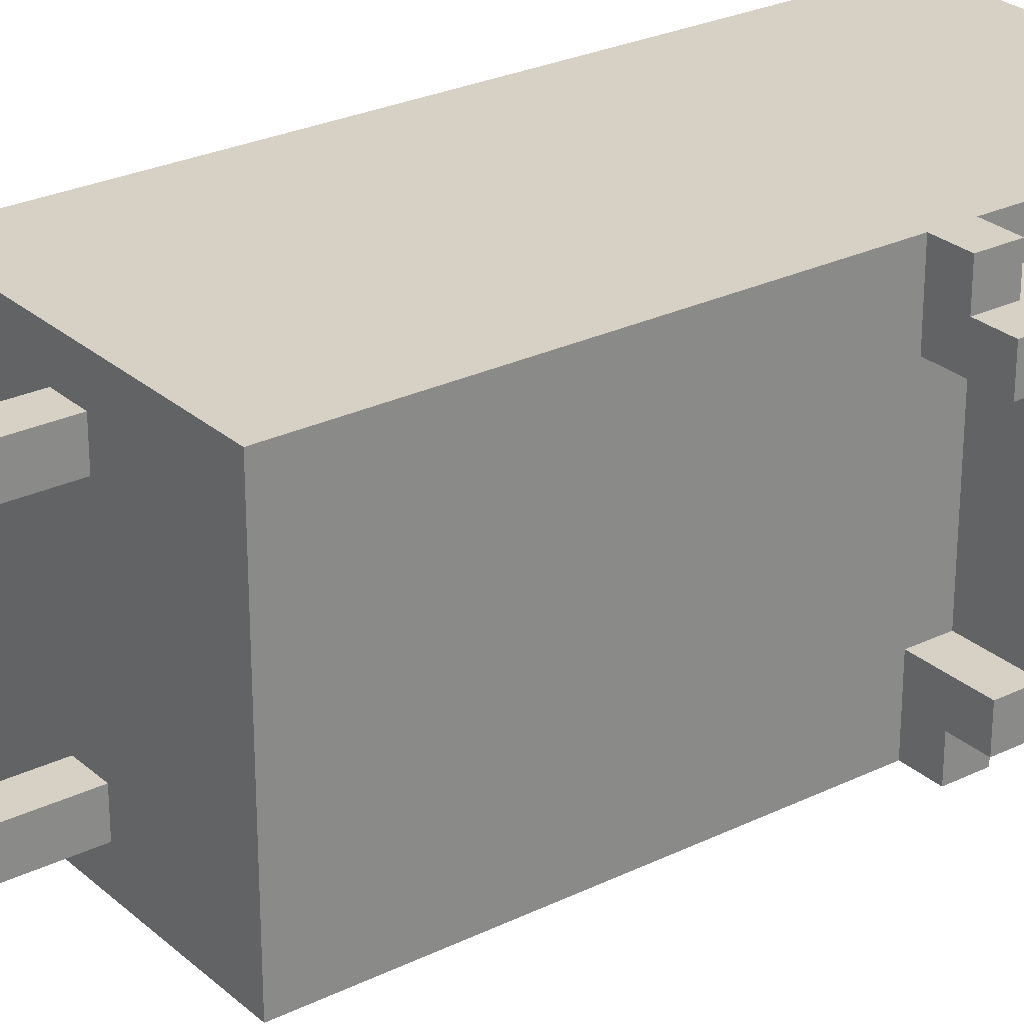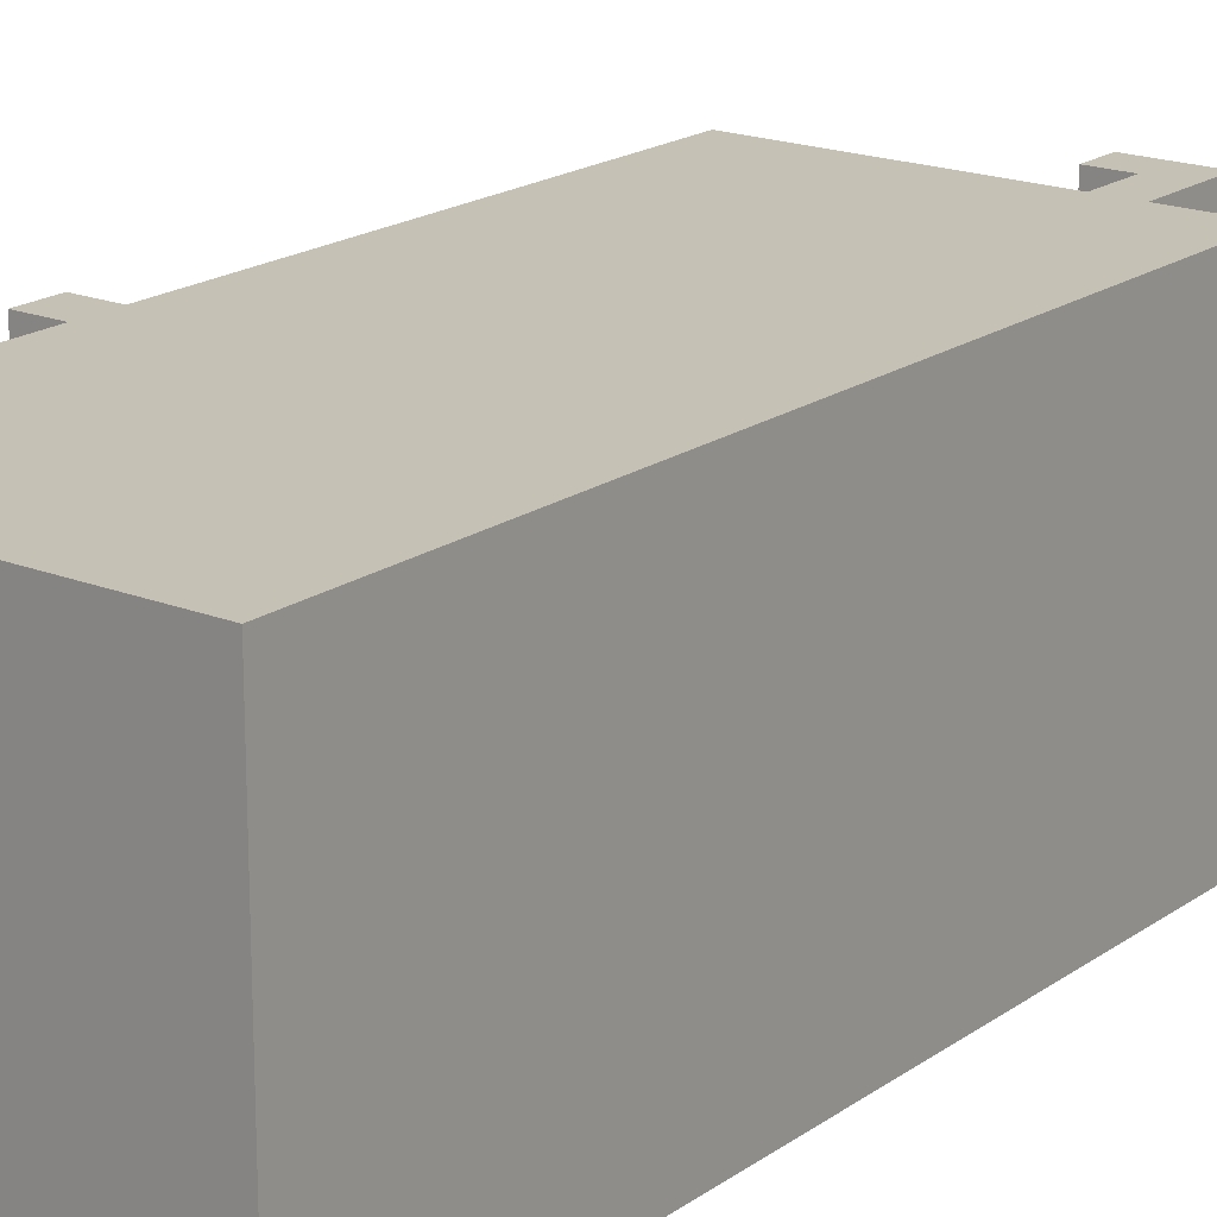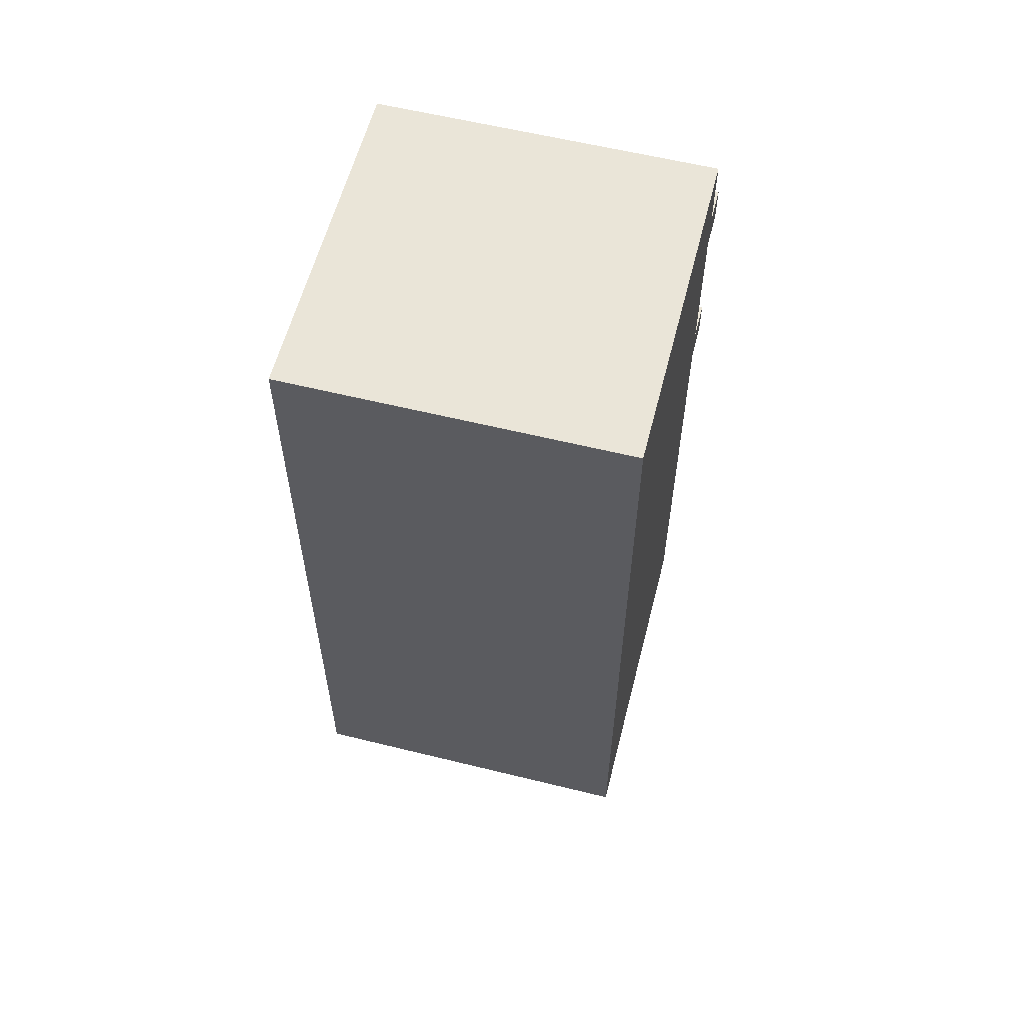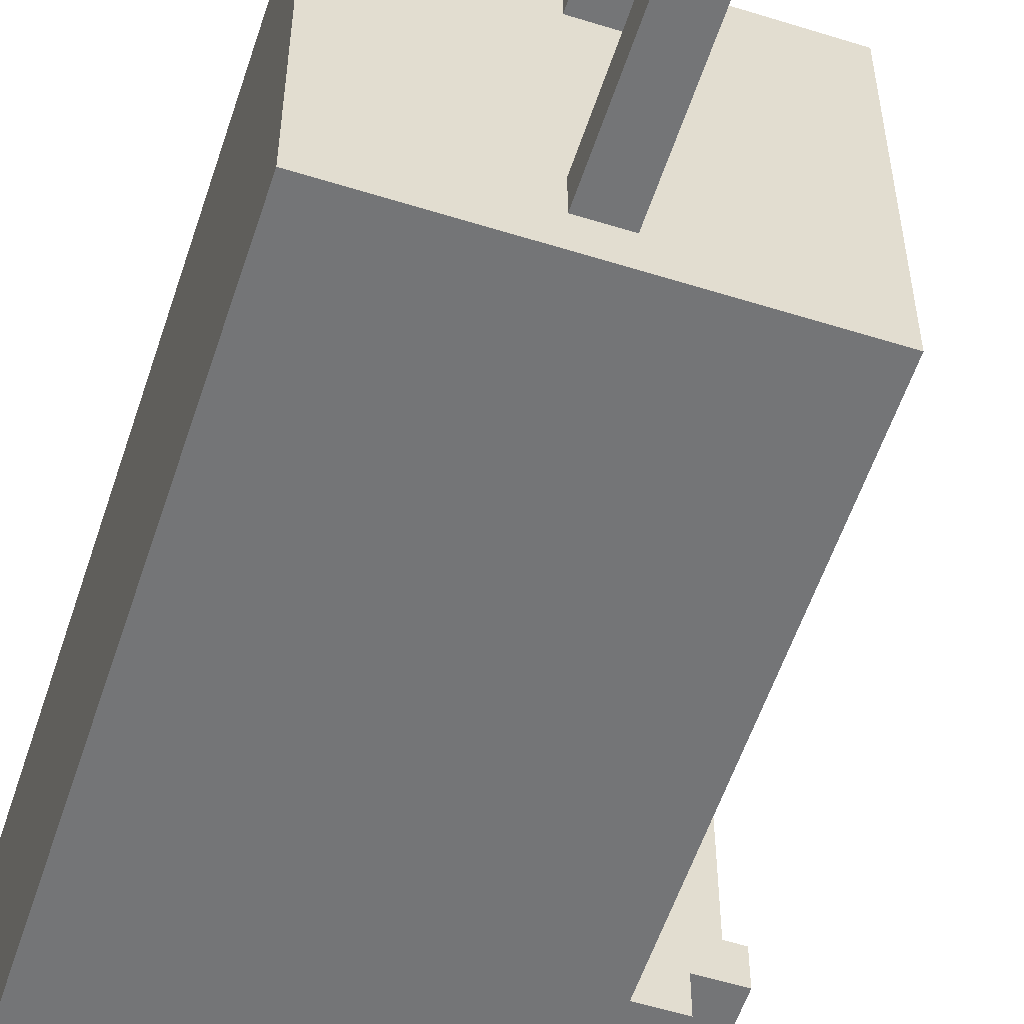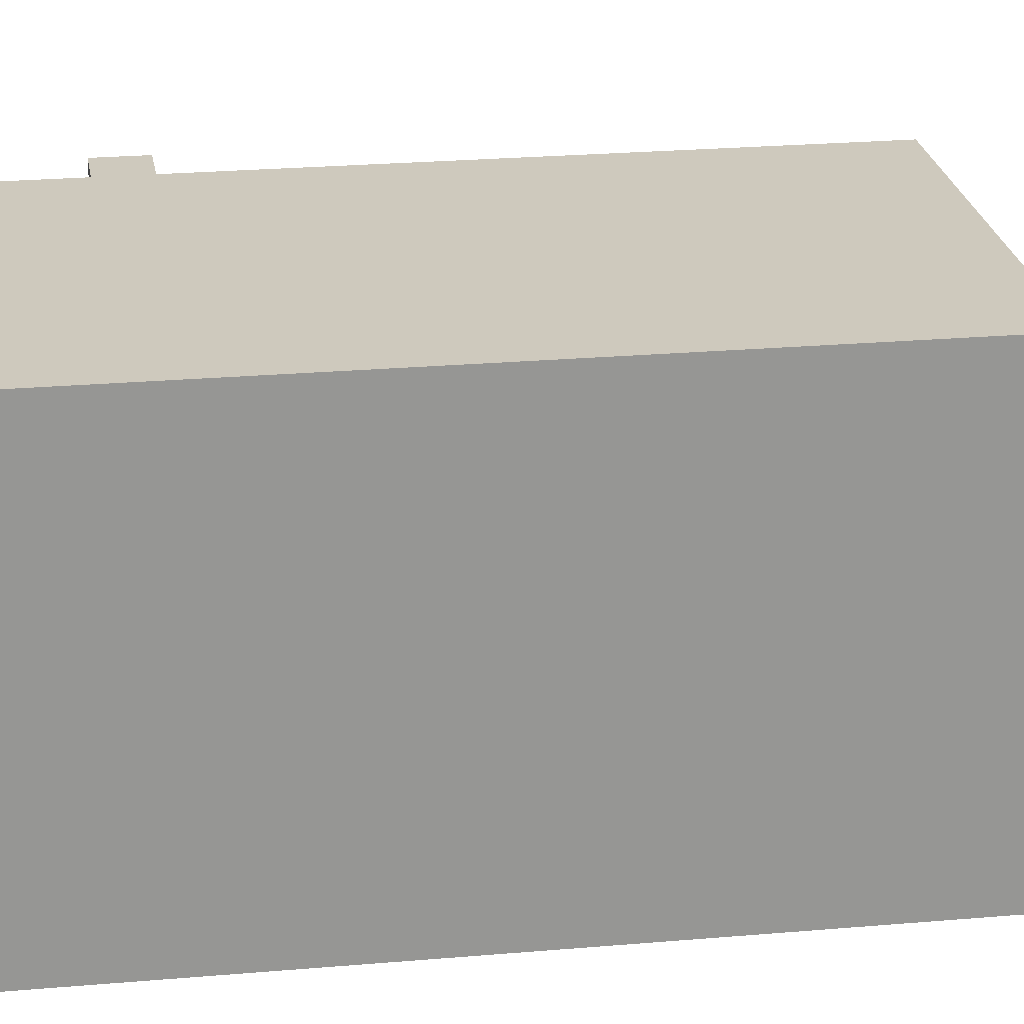
<metadata>
{"format":"obj","ext":"obj","renderer":"f3d","projection":"perspective","resolution":1024,"background":"white","views":[{"elev":26.9,"azim":53.0,"up":"+Z"},{"elev":18.8,"azim":-142.7,"up":"+Z"},{"elev":58.8,"azim":-75.7,"up":"+Y"},{"elev":-56.4,"azim":-18.1,"up":"+Z"},{"elev":22.7,"azim":-98.7,"up":"+Z"}]}
</metadata>
<code>
v -4.5 6 4.5
v -4.5 6 -4.5
v -4.5 10 4.5
v -4.5 10 -4.5
v -4.5 11 4.5
v -4.5 11 -4.5
v -4.5 16 4.5
v -4.5 16 -4.5
v -4.5 17 4.5
v -4.5 17 -4.5
v -4.5 26 4.5
v -4.5 26 -4.5
v -0.5 0 3.5
v -0.5 0 2.5
v -0.5 0 -2.5
v -0.5 0 -3.5
v -0.5 1 3.5
v -0.5 1 2.5
v -0.5 1 -2.5
v -0.5 1 -3.5
v -0.5 3 3.5
v -0.5 3 2.5
v -0.5 3 -2.5
v -0.5 3 -3.5
v -0.5 6 3.5
v -0.5 6 2.5
v -0.5 6 -2.5
v -0.5 6 -3.5
v 0.5 1 3.5
v 0.5 1 2.5
v 0.5 1 -2.5
v 0.5 1 -3.5
v 0.5 3 3.5
v 0.5 3 2.5
v 0.5 3 -2.5
v 0.5 3 -3.5
v 0.5 6 3.5
v 0.5 6 2.5
v 0.5 6 -2.5
v 0.5 6 -3.5
v 1.5 0 3.5
v 1.5 0 2.5
v 1.5 0 -2.5
v 1.5 0 -3.5
v 1.5 1 3.5
v 1.5 1 2.5
v 1.5 1 -2.5
v 1.5 1 -3.5
v 4.5 6 4.5
v 4.5 6 -4.5
v 4.5 10 4.5
v 4.5 10 1.5
v 4.5 10 -1.5
v 4.5 10 -4.5
v 4.5 11 4.5
v 4.5 11 1.5
v 4.5 11 -1.5
v 4.5 11 -4.5
v 4.5 12 0.5
v 4.5 12 -0.5
v 4.5 13 1.5
v 4.5 13 0.5
v 4.5 13 -0.5
v 4.5 13 -1.5
v 4.5 14 2.5
v 4.5 14 1.5
v 4.5 14 0.5
v 4.5 14 -0.5
v 4.5 14 -1.5
v 4.5 14 -3.5
v 4.5 15 4.5
v 4.5 15 2.5
v 4.5 15 -0.5
v 4.5 15 -3.5
v 4.5 15 -4.5
v 4.5 16 4.5
v 4.5 16 2.5
v 4.5 16 0.5
v 4.5 16 -0.5
v 4.5 16 -4.5
v 4.5 17 4.5
v 4.5 17 2.5
v 4.5 17 0.5
v 4.5 17 -4.5
v 4.5 18 4.5
v 4.5 18 2.5
v 4.5 18 -2.5
v 4.5 18 -4.5
v 4.5 19 4.5
v 4.5 19 3.5
v 4.5 19 2.5
v 4.5 19 -2.5
v 4.5 19 -3.5
v 4.5 19 -4.5
v 4.5 20 3.5
v 4.5 20 -3.5
v 4.5 21 3.5
v 4.5 21 2.5
v 4.5 21 -2.5
v 4.5 21 -3.5
v 4.5 23 4.5
v 4.5 23 3.5
v 4.5 23 2.5
v 4.5 23 1.5
v 4.5 23 -1.5
v 4.5 23 -2.5
v 4.5 23 -3.5
v 4.5 23 -4.5
v 4.5 24 4.5
v 4.5 24 1.5
v 4.5 24 -1.5
v 4.5 24 -4.5
v 4.5 26 4.5
v 4.5 26 -4.5
v 5.5 18 4.5
v 5.5 18 3.5
v 5.5 18 -3.5
v 5.5 18 -4.5
v 5.5 19 4.5
v 5.5 19 3.5
v 5.5 19 -3.5
v 5.5 19 -4.5
v 5.5 21 3.5
v 5.5 21 2.5
v 5.5 21 -2.5
v 5.5 21 -3.5
v 5.5 23 4.5
v 5.5 23 3.5
v 5.5 23 2.5
v 5.5 23 1.5
v 5.5 23 -1.5
v 5.5 23 -2.5
v 5.5 23 -3.5
v 5.5 23 -4.5
v 5.5 24 4.5
v 5.5 24 1.5
v 5.5 24 -1.5
v 5.5 24 -4.5
v 6.5 18 3.5
v 6.5 18 2.5
v 6.5 18 -2.5
v 6.5 18 -3.5
v 6.5 19 2.5
v 6.5 19 -2.5
v 6.5 20 3.5
v 6.5 20 -3.5
v -4.5 6 4.5
v -4.5 10 4.5
v -4.5 11 4.5
v -4.5 16 4.5
v -4.5 17 4.5
v -4.5 26 4.5
v 1.5 16 4.5
v 1.5 17 4.5
v 3.5 10 4.5
v 3.5 11 4.5
v 3.5 15 4.5
v 3.5 16 4.5
v 3.5 17 4.5
v 4.5 6 4.5
v 4.5 10 4.5
v 4.5 11 4.5
v 4.5 15 4.5
v 4.5 16 4.5
v 4.5 17 4.5
v 4.5 18 4.5
v 4.5 19 4.5
v 4.5 23 4.5
v 4.5 24 4.5
v 4.5 26 4.5
v 5.5 18 4.5
v 5.5 19 4.5
v 5.5 23 4.5
v 5.5 24 4.5
v -0.5 0 3.5
v -0.5 1 3.5
v -0.5 3 3.5
v -0.5 6 3.5
v 0.5 1 3.5
v 0.5 3 3.5
v 0.5 6 3.5
v 1.5 0 3.5
v 1.5 1 3.5
v 4.5 19 3.5
v 4.5 20 3.5
v 4.5 21 3.5
v 4.5 23 3.5
v 5.5 18 3.5
v 5.5 19 3.5
v 5.5 21 3.5
v 5.5 23 3.5
v 6.5 18 3.5
v 6.5 20 3.5
v 4.5 23 -1.5
v 4.5 24 -1.5
v 5.5 23 -1.5
v 5.5 24 -1.5
v -0.5 0 -2.5
v -0.5 1 -2.5
v -0.5 3 -2.5
v -0.5 6 -2.5
v 0.5 1 -2.5
v 0.5 3 -2.5
v 0.5 6 -2.5
v 1.5 0 -2.5
v 1.5 1 -2.5
v 4.5 18 -2.5
v 4.5 19 -2.5
v 4.5 21 -2.5
v 4.5 23 -2.5
v 5.5 21 -2.5
v 5.5 23 -2.5
v 6.5 18 -2.5
v 6.5 19 -2.5
v -0.5 0 2.5
v -0.5 1 2.5
v -0.5 3 2.5
v -0.5 6 2.5
v 0.5 1 2.5
v 0.5 3 2.5
v 0.5 6 2.5
v 1.5 0 2.5
v 1.5 1 2.5
v 4.5 18 2.5
v 4.5 19 2.5
v 4.5 21 2.5
v 4.5 23 2.5
v 5.5 21 2.5
v 5.5 23 2.5
v 6.5 18 2.5
v 6.5 19 2.5
v 4.5 23 1.5
v 4.5 24 1.5
v 5.5 23 1.5
v 5.5 24 1.5
v -0.5 0 -3.5
v -0.5 1 -3.5
v -0.5 3 -3.5
v -0.5 6 -3.5
v 0.5 1 -3.5
v 0.5 3 -3.5
v 0.5 6 -3.5
v 1.5 0 -3.5
v 1.5 1 -3.5
v 4.5 19 -3.5
v 4.5 20 -3.5
v 4.5 21 -3.5
v 4.5 23 -3.5
v 5.5 18 -3.5
v 5.5 19 -3.5
v 5.5 21 -3.5
v 5.5 23 -3.5
v 6.5 18 -3.5
v 6.5 20 -3.5
v -4.5 6 -4.5
v -4.5 10 -4.5
v -4.5 11 -4.5
v -4.5 16 -4.5
v -4.5 17 -4.5
v -4.5 26 -4.5
v 3.5 15 -4.5
v 3.5 16 -4.5
v 4.5 6 -4.5
v 4.5 10 -4.5
v 4.5 11 -4.5
v 4.5 15 -4.5
v 4.5 16 -4.5
v 4.5 17 -4.5
v 4.5 18 -4.5
v 4.5 19 -4.5
v 4.5 23 -4.5
v 4.5 24 -4.5
v 4.5 26 -4.5
v 5.5 18 -4.5
v 5.5 19 -4.5
v 5.5 23 -4.5
v 5.5 24 -4.5
v -0.5 0 3.5
v 1.5 0 3.5
v -0.5 0 2.5
v 1.5 0 2.5
v -0.5 0 -2.5
v 1.5 0 -2.5
v -0.5 0 -3.5
v 1.5 0 -3.5
v -4.5 6 4.5
v 4.5 6 4.5
v -0.5 6 3.5
v 0.5 6 3.5
v -0.5 6 2.5
v 0.5 6 2.5
v -0.5 6 -2.5
v 0.5 6 -2.5
v -0.5 6 -3.5
v 0.5 6 -3.5
v -4.5 6 -4.5
v 4.5 6 -4.5
v 4.5 18 4.5
v 5.5 18 4.5
v 5.5 18 3.5
v 6.5 18 3.5
v 4.5 18 2.5
v 6.5 18 2.5
v 4.5 18 -2.5
v 6.5 18 -2.5
v 5.5 18 -3.5
v 6.5 18 -3.5
v 4.5 18 -4.5
v 5.5 18 -4.5
v 4.5 19 2.5
v 6.5 19 2.5
v 4.5 19 -2.5
v 6.5 19 -2.5
v 4.5 21 3.5
v 5.5 21 3.5
v 4.5 21 2.5
v 5.5 21 2.5
v 4.5 21 -2.5
v 5.5 21 -2.5
v 4.5 21 -3.5
v 5.5 21 -3.5
v 4.5 23 4.5
v 5.5 23 4.5
v 4.5 23 3.5
v 5.5 23 3.5
v 4.5 23 2.5
v 5.5 23 2.5
v 4.5 23 1.5
v 5.5 23 1.5
v 4.5 23 -1.5
v 5.5 23 -1.5
v 4.5 23 -2.5
v 5.5 23 -2.5
v 4.5 23 -3.5
v 5.5 23 -3.5
v 4.5 23 -4.5
v 5.5 23 -4.5
v 0.5 1 3.5
v 1.5 1 3.5
v 0.5 1 2.5
v 1.5 1 2.5
v 0.5 1 -2.5
v 1.5 1 -2.5
v 0.5 1 -3.5
v 1.5 1 -3.5
v 4.5 19 4.5
v 5.5 19 4.5
v 4.5 19 3.5
v 5.5 19 3.5
v 4.5 19 -3.5
v 5.5 19 -3.5
v 4.5 19 -4.5
v 5.5 19 -4.5
v 4.5 20 3.5
v 6.5 20 3.5
v 4.5 20 -3.5
v 6.5 20 -3.5
v 4.5 24 4.5
v 5.5 24 4.5
v 4.5 24 1.5
v 5.5 24 1.5
v 4.5 24 -1.5
v 5.5 24 -1.5
v 4.5 24 -4.5
v 5.5 24 -4.5
v -4.5 26 4.5
v 4.5 26 4.5
v -4.5 26 -4.5
v 4.5 26 -4.5
f 3 2 1
f 4 2 3
f 5 4 3
f 6 4 5
f 7 6 5
f 8 6 7
f 9 8 7
f 10 8 9
f 11 10 9
f 12 10 11
f 17 14 13
f 18 14 17
f 19 16 15
f 20 16 19
f 21 18 17
f 22 18 21
f 23 20 19
f 24 20 23
f 25 22 21
f 26 22 25
f 27 24 23
f 28 24 27
f 29 30 33
f 33 30 34
f 31 32 35
f 35 32 36
f 33 34 37
f 37 34 38
f 35 36 39
f 39 36 40
f 41 42 45
f 45 42 46
f 43 44 47
f 47 44 48
f 49 50 51
f 51 50 52
f 52 50 53
f 53 50 54
f 51 52 55
f 52 53 56
f 55 52 56
f 53 54 57
f 56 53 57
f 57 54 58
f 55 56 59
f 56 57 59
f 57 58 59
f 59 58 60
f 55 59 61
f 59 60 62
f 61 59 62
f 60 58 63
f 62 60 63
f 63 58 64
f 55 61 65
f 61 62 66
f 65 61 66
f 62 63 67
f 66 62 67
f 63 64 67
f 67 64 68
f 64 58 69
f 68 64 69
f 69 58 70
f 55 65 71
f 67 68 72
f 71 65 72
f 65 66 72
f 66 67 72
f 69 70 73
f 72 68 73
f 68 69 73
f 70 58 74
f 73 70 74
f 74 58 75
f 71 72 76
f 72 73 77
f 76 72 77
f 77 73 78
f 73 74 79
f 78 73 79
f 74 75 79
f 79 75 80
f 76 77 81
f 77 78 82
f 81 77 82
f 78 79 83
f 82 78 83
f 79 80 83
f 83 80 84
f 81 82 85
f 82 83 85
f 83 84 85
f 85 84 86
f 86 84 87
f 87 84 88
f 86 87 91
f 91 87 92
f 89 90 95
f 93 94 96
f 89 95 97
f 95 96 97
f 97 96 98
f 98 96 99
f 96 94 100
f 99 96 100
f 89 97 101
f 101 97 102
f 98 99 103
f 103 99 104
f 104 99 105
f 105 99 106
f 100 94 107
f 107 94 108
f 104 105 110
f 110 105 111
f 109 110 113
f 111 112 113
f 110 111 113
f 113 112 114
f 115 116 119
f 119 116 120
f 117 118 121
f 121 118 122
f 123 124 128
f 128 124 129
f 125 126 132
f 132 126 133
f 129 130 135
f 127 128 135
f 128 129 135
f 135 130 136
f 133 134 137
f 132 133 137
f 131 132 137
f 137 134 138
f 139 140 143
f 141 142 144
f 139 143 145
f 143 144 145
f 144 142 146
f 145 144 146
f 153 150 149
f 153 151 150
f 154 152 151
f 154 151 153
f 155 148 147
f 155 149 148
f 156 153 149
f 156 149 155
f 157 153 156
f 158 154 153
f 158 153 157
f 159 152 154
f 159 154 158
f 160 155 147
f 161 156 155
f 161 155 160
f 162 157 156
f 162 156 161
f 163 158 157
f 163 157 162
f 164 159 158
f 164 158 163
f 165 152 159
f 165 159 164
f 166 152 165
f 167 152 166
f 168 152 167
f 169 152 168
f 170 152 169
f 171 167 166
f 172 167 171
f 173 169 168
f 174 169 173
f 179 176 175
f 179 177 176
f 180 178 177
f 180 177 179
f 181 178 180
f 182 179 175
f 183 179 182
f 189 185 184
f 190 187 186
f 191 187 190
f 192 189 188
f 193 185 189
f 193 189 192
f 196 195 194
f 197 195 196
f 202 199 198
f 202 200 199
f 203 201 200
f 203 200 202
f 204 201 203
f 205 202 198
f 206 202 205
f 211 210 209
f 212 210 211
f 213 208 207
f 214 208 213
f 215 216 219
f 216 217 219
f 217 218 220
f 219 217 220
f 220 218 221
f 215 219 222
f 222 219 223
f 226 227 228
f 228 227 229
f 224 225 230
f 230 225 231
f 232 233 234
f 234 233 235
f 236 237 240
f 237 238 240
f 238 239 241
f 240 238 241
f 241 239 242
f 236 240 243
f 243 240 244
f 245 246 250
f 247 248 251
f 251 248 252
f 249 250 253
f 250 246 254
f 253 250 254
f 257 258 261
f 258 259 262
f 261 258 262
f 255 256 263
f 256 257 264
f 263 256 264
f 257 261 265
f 264 257 265
f 261 262 266
f 265 261 266
f 262 259 267
f 266 262 267
f 259 260 268
f 267 259 268
f 268 260 269
f 269 260 270
f 270 260 271
f 271 260 272
f 272 260 273
f 269 270 274
f 274 270 275
f 271 272 276
f 276 272 277
f 280 279 278
f 281 279 280
f 284 283 282
f 285 283 284
f 288 287 286
f 289 287 288
f 290 288 286
f 291 287 289
f 292 290 286
f 292 291 290
f 293 287 291
f 293 291 292
f 294 292 286
f 295 287 293
f 296 294 286
f 296 295 294
f 297 287 295
f 297 295 296
f 300 299 298
f 302 300 298
f 302 301 300
f 303 301 302
f 306 305 304
f 307 305 306
f 308 306 304
f 309 306 308
f 312 311 310
f 313 311 312
f 316 315 314
f 317 315 316
f 320 319 318
f 321 319 320
f 324 323 322
f 325 323 324
f 328 327 326
f 329 327 328
f 332 331 330
f 333 331 332
f 336 335 334
f 337 335 336
f 338 339 340
f 340 339 341
f 342 343 344
f 344 343 345
f 346 347 348
f 348 347 349
f 350 351 352
f 352 351 353
f 354 355 356
f 356 355 357
f 358 359 360
f 360 359 361
f 362 363 364
f 364 363 365
f 366 367 368
f 368 367 369

</code>
